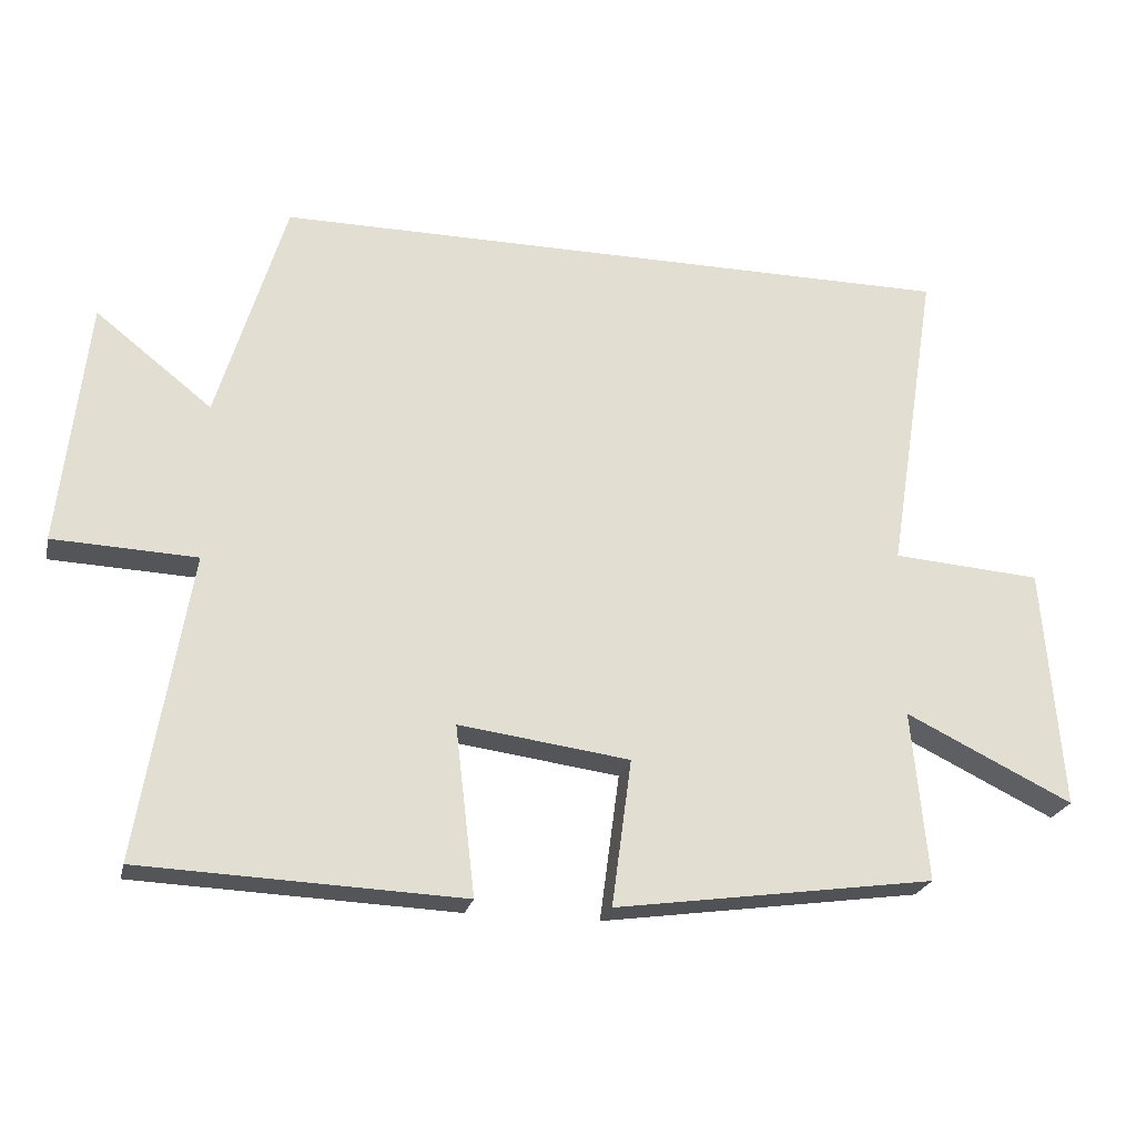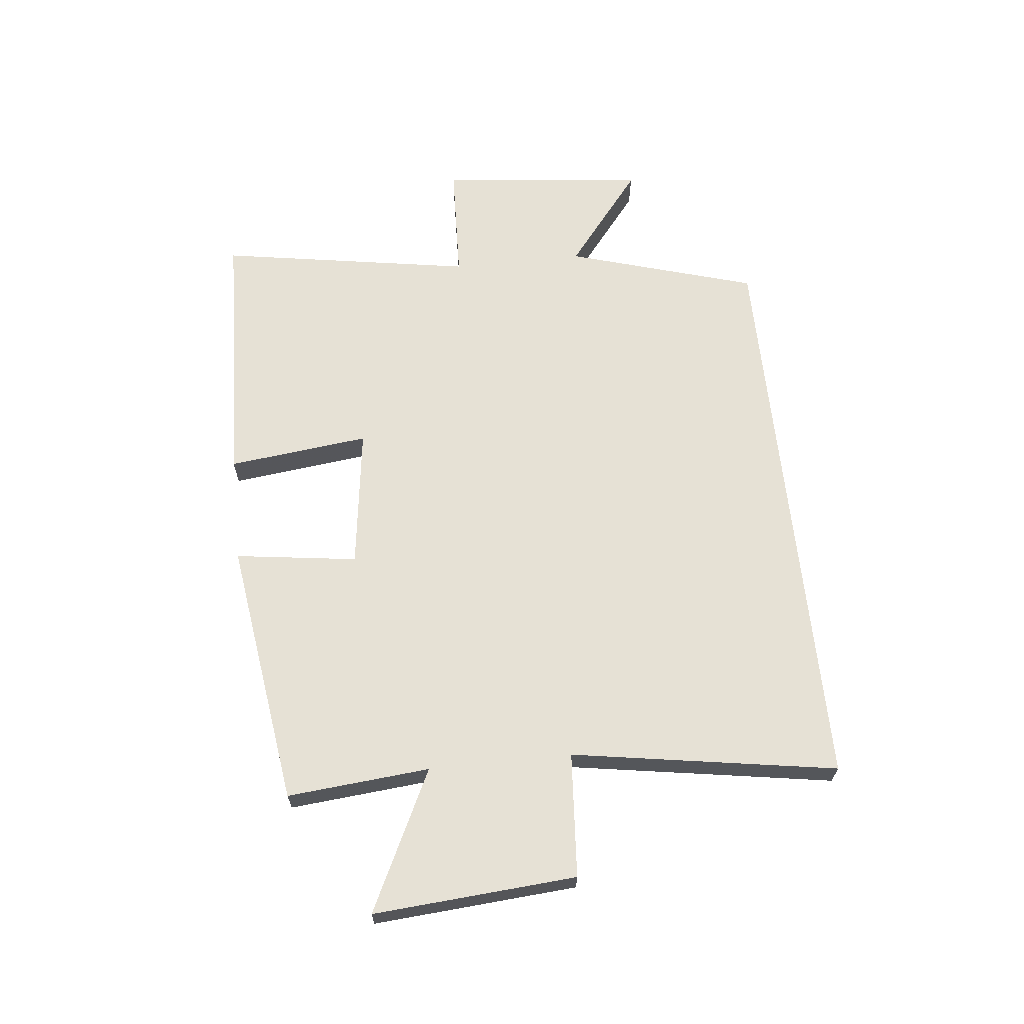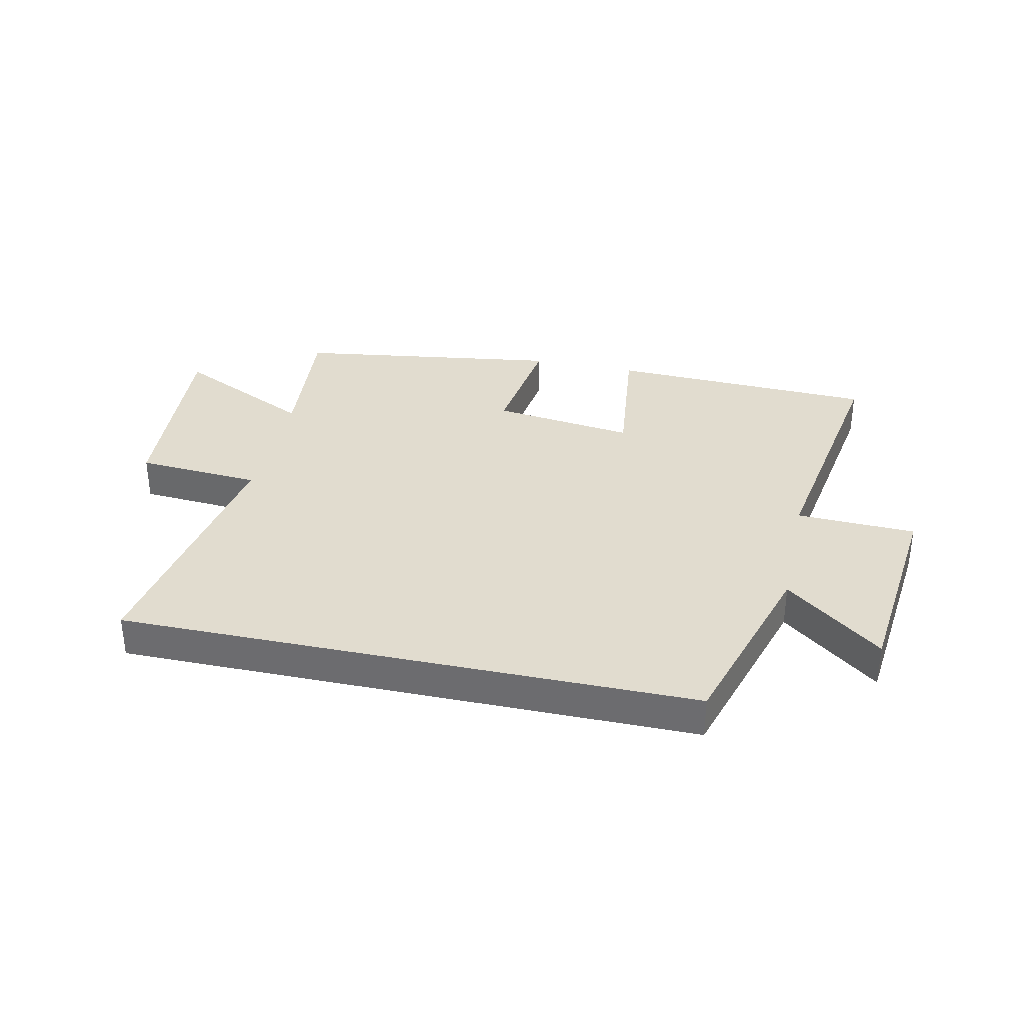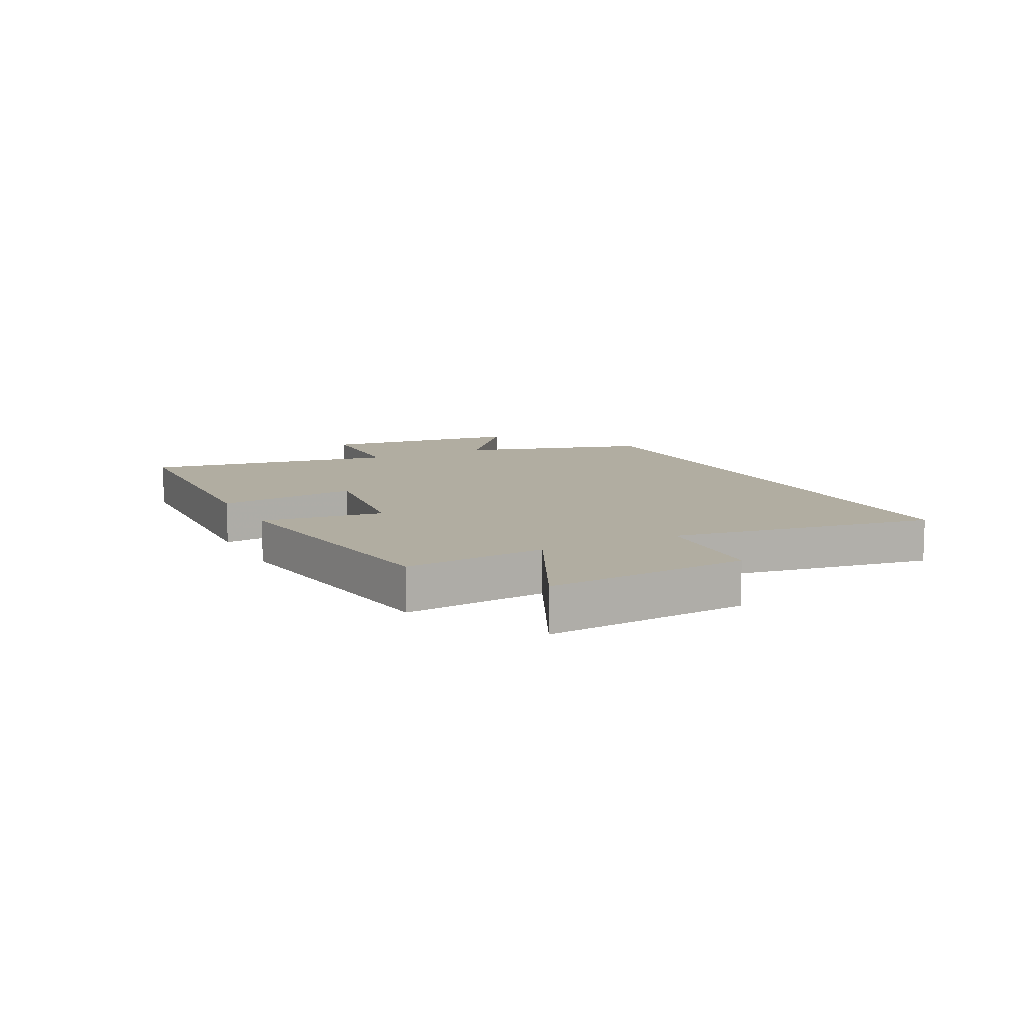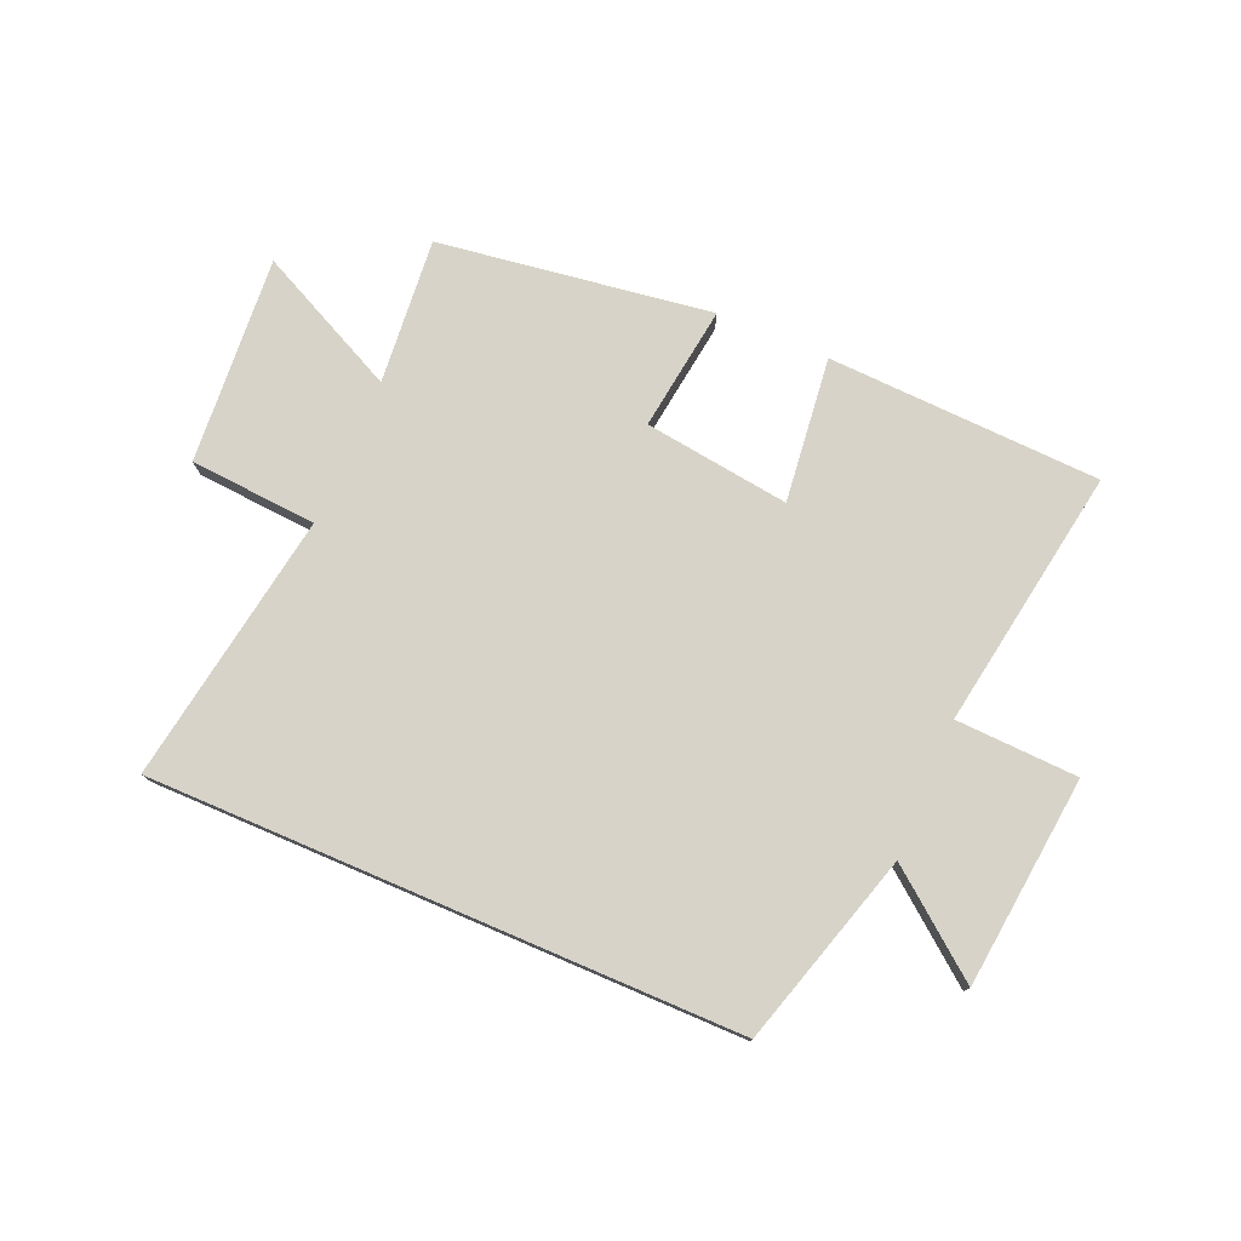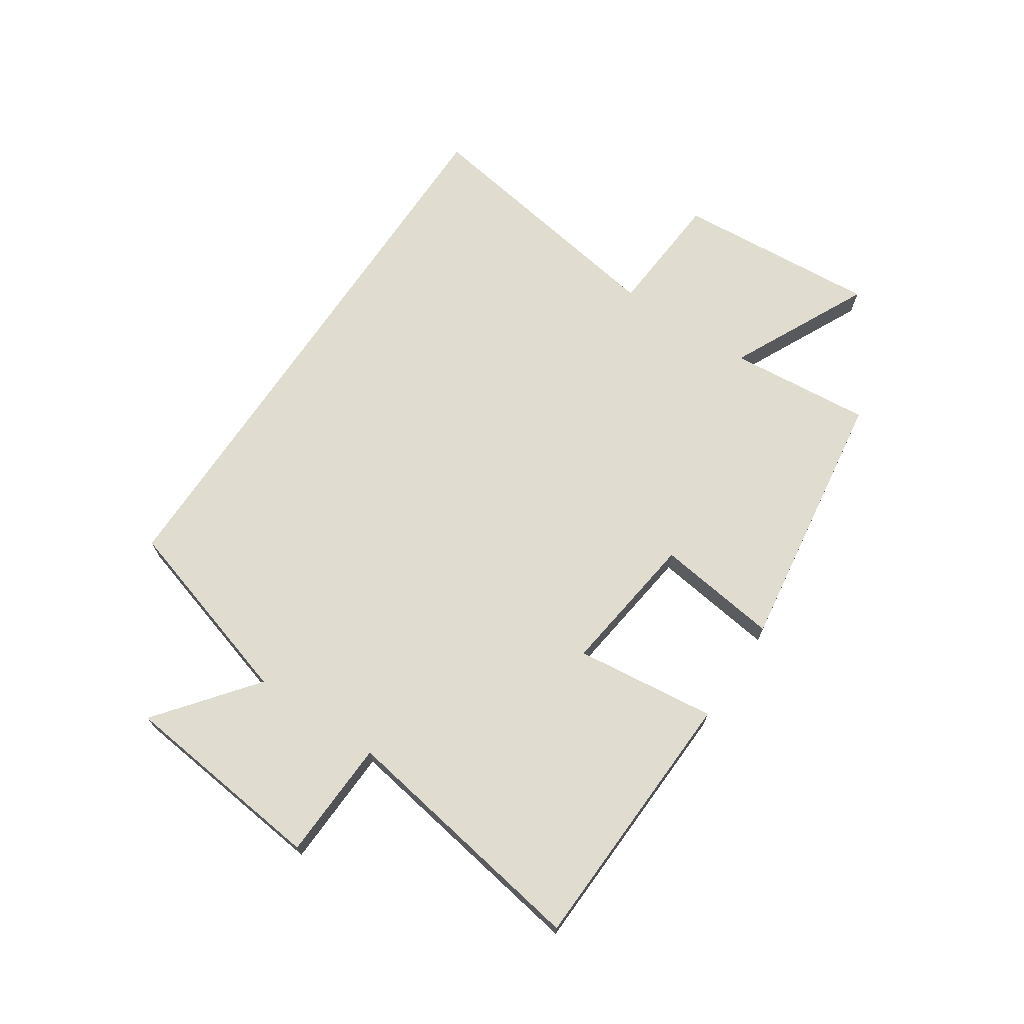
<metadata>
{"format":"obj","ext":"obj","renderer":"f3d","projection":"perspective","resolution":1024,"background":"white","views":[{"elev":-23.5,"azim":167.3,"up":"+Z"},{"elev":64.7,"azim":-96.0,"up":"+Y"},{"elev":34.2,"azim":12.3,"up":"+Y"},{"elev":10.3,"azim":-117.0,"up":"+Y"},{"elev":76.9,"azim":23.2,"up":"+Y"},{"elev":69.6,"azim":123.7,"up":"+Y"}]}
</metadata>
<code>
v -0.572 0.07 0.5
v 0.404 0.07 0.5
v 0.5 0.07 0.179
v 0.665 0.07 0.309
v 0.703 0.07 -0.041
v 0.5 0.07 -0.049
v 0.571 0.07 -0.482
v 0.117 0.07 -0.5
v 0.145 0.07 -0.26
v -0.097 0.07 -0.292
v -0.069 0.07 -0.5
v -0.522 0.07 -0.435
v -0.5 0.07 -0.193
v -0.737 0.07 -0.308
v -0.711 0.07 0.036
v -0.5 0.07 0.051
v -0.572 0 0.5
v 0.404 0 0.5
v 0.5 0 0.179
v 0.665 0 0.309
v 0.703 0 -0.041
v 0.5 0 -0.049
v 0.571 0 -0.482
v 0.117 0 -0.5
v 0.145 0 -0.26
v -0.097 0 -0.292
v -0.069 0 -0.5
v -0.522 0 -0.435
v -0.5 0 -0.193
v -0.737 0 -0.308
v -0.711 0 0.036
v -0.5 0 0.051
f 13 14 15 16
f 10 11 12 13
f 9 10 13 16
f 6 7 8 9
f 1 2 3
f 16 1 3
f 9 16 3
f 6 9 3
f 3 4 5 6
f 32 31 30 29
f 29 28 27 26
f 32 29 26 25
f 25 24 23 22
f 19 18 17
f 19 17 32
f 19 32 25
f 19 25 22
f 22 21 20 19
f 1 17 18 2
f 2 18 19 3
f 3 19 20 4
f 4 20 21 5
f 5 21 22 6
f 6 22 23 7
f 7 23 24 8
f 8 24 25 9
f 9 25 26 10
f 10 26 27 11
f 11 27 28 12
f 12 28 29 13
f 13 29 30 14
f 14 30 31 15
f 15 31 32 16
f 16 32 17 1

</code>
